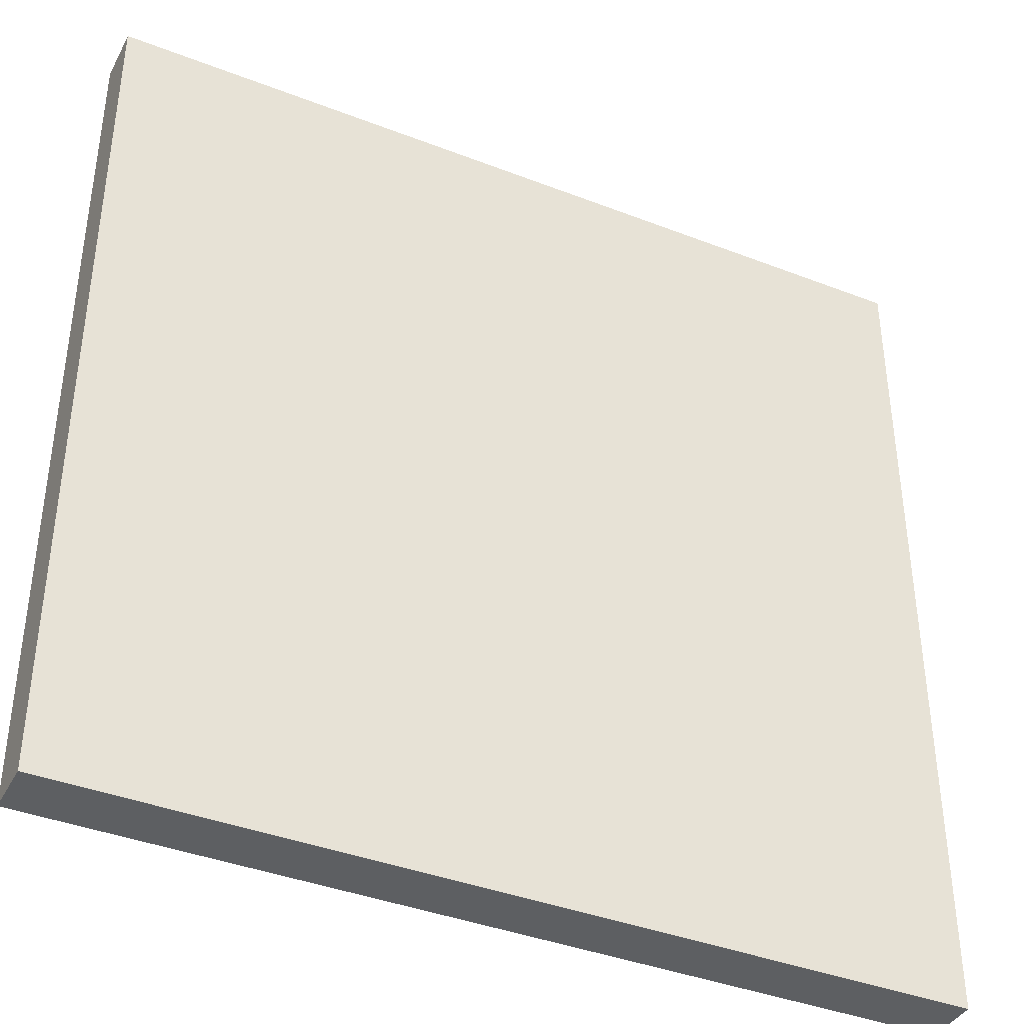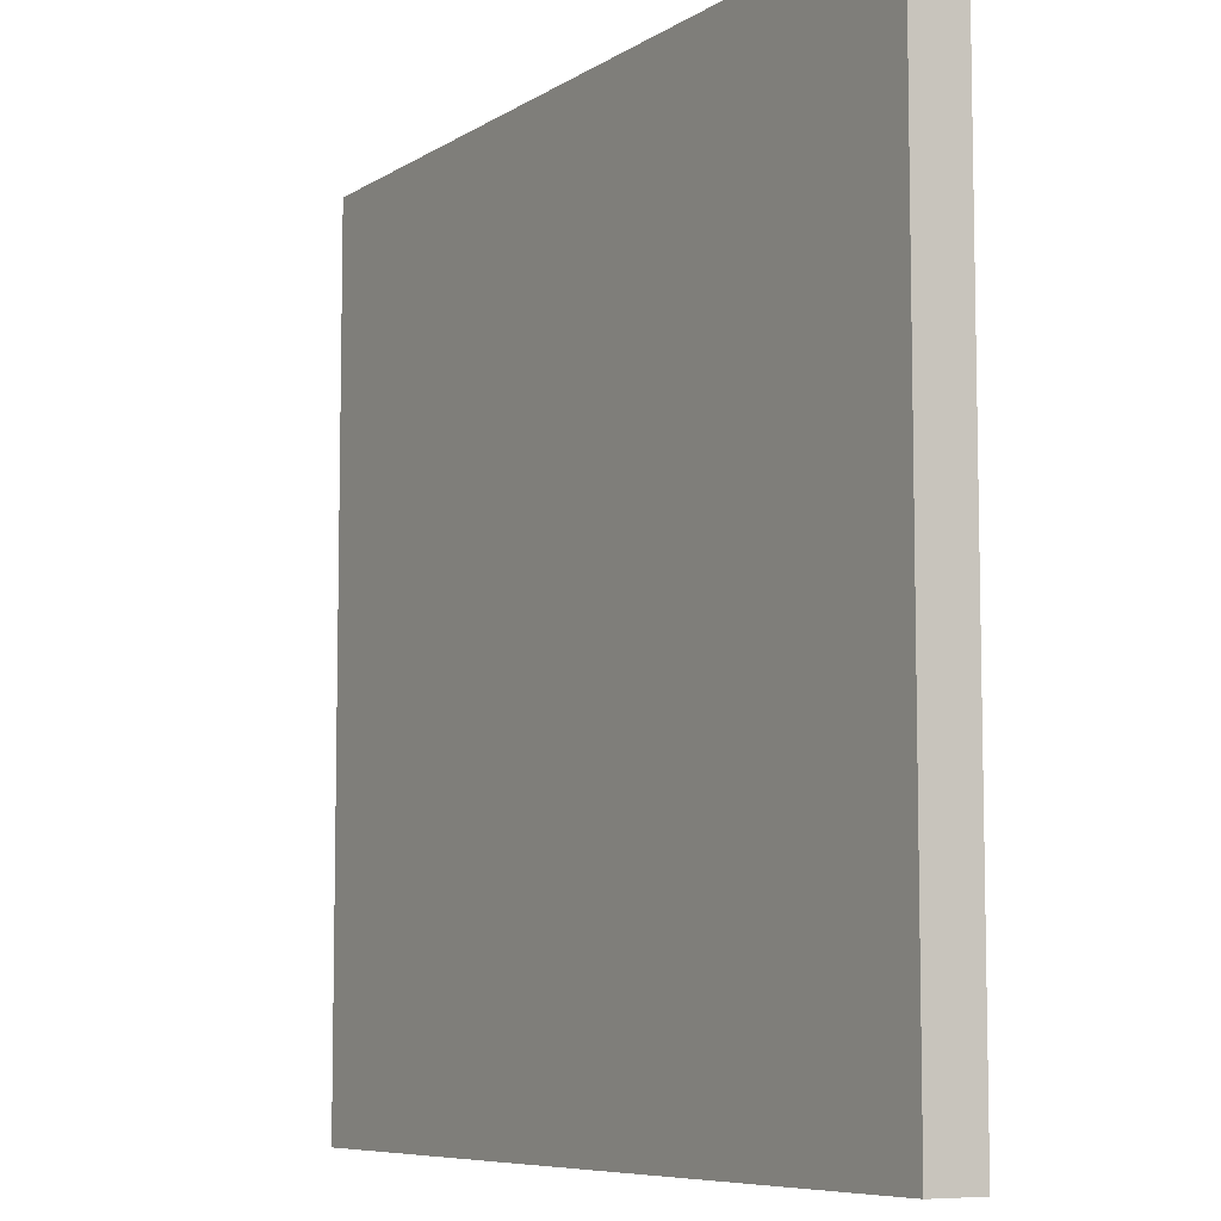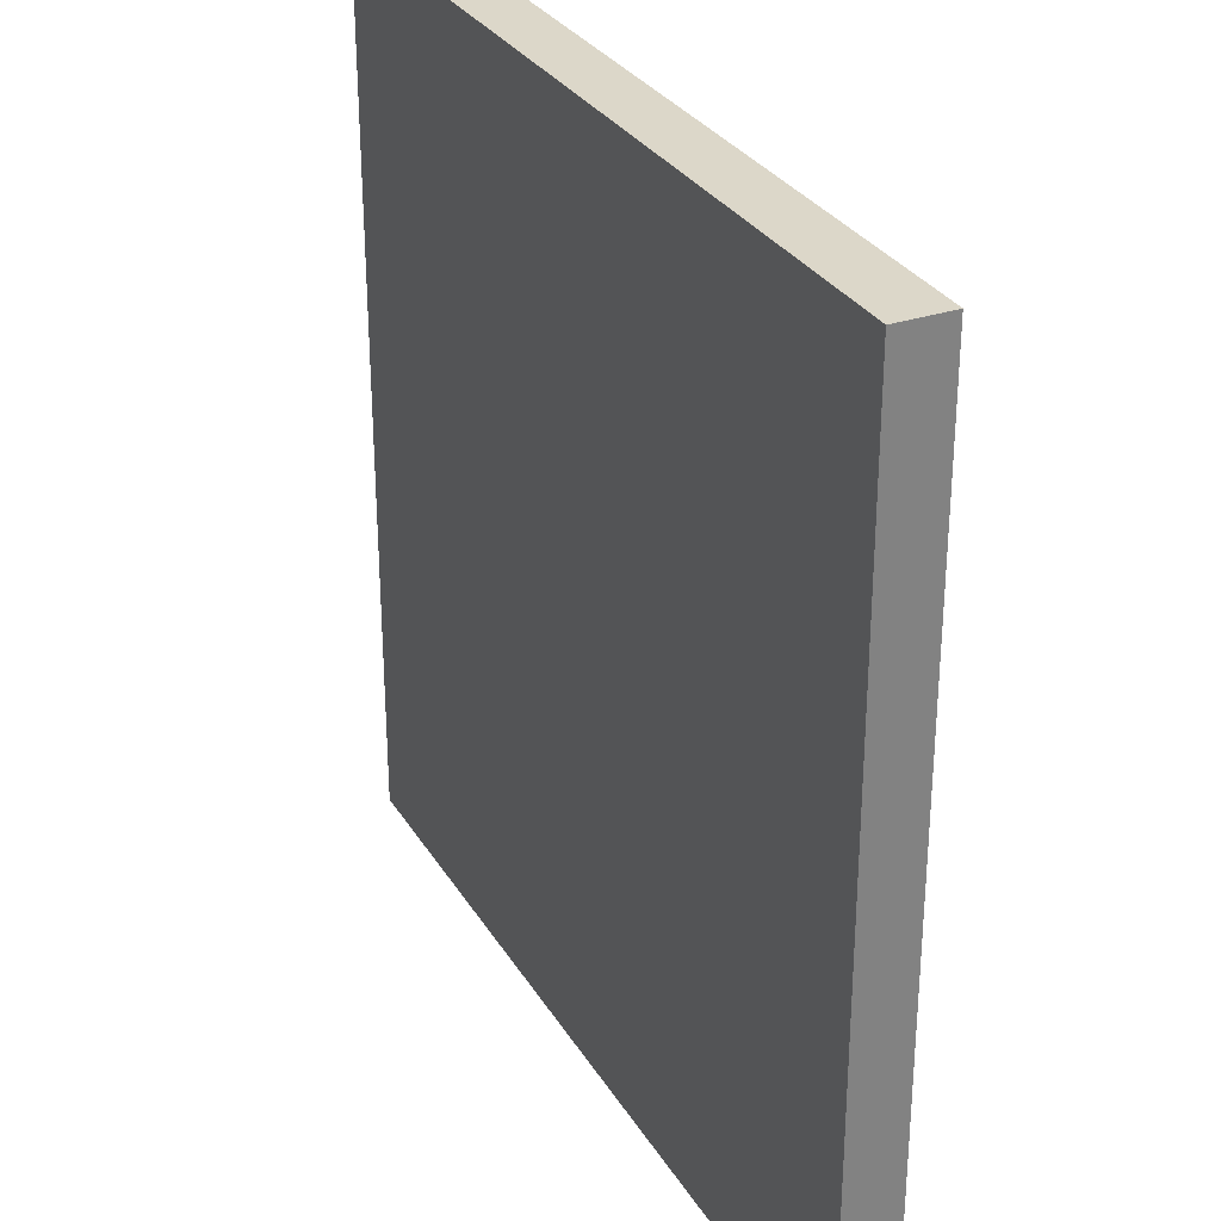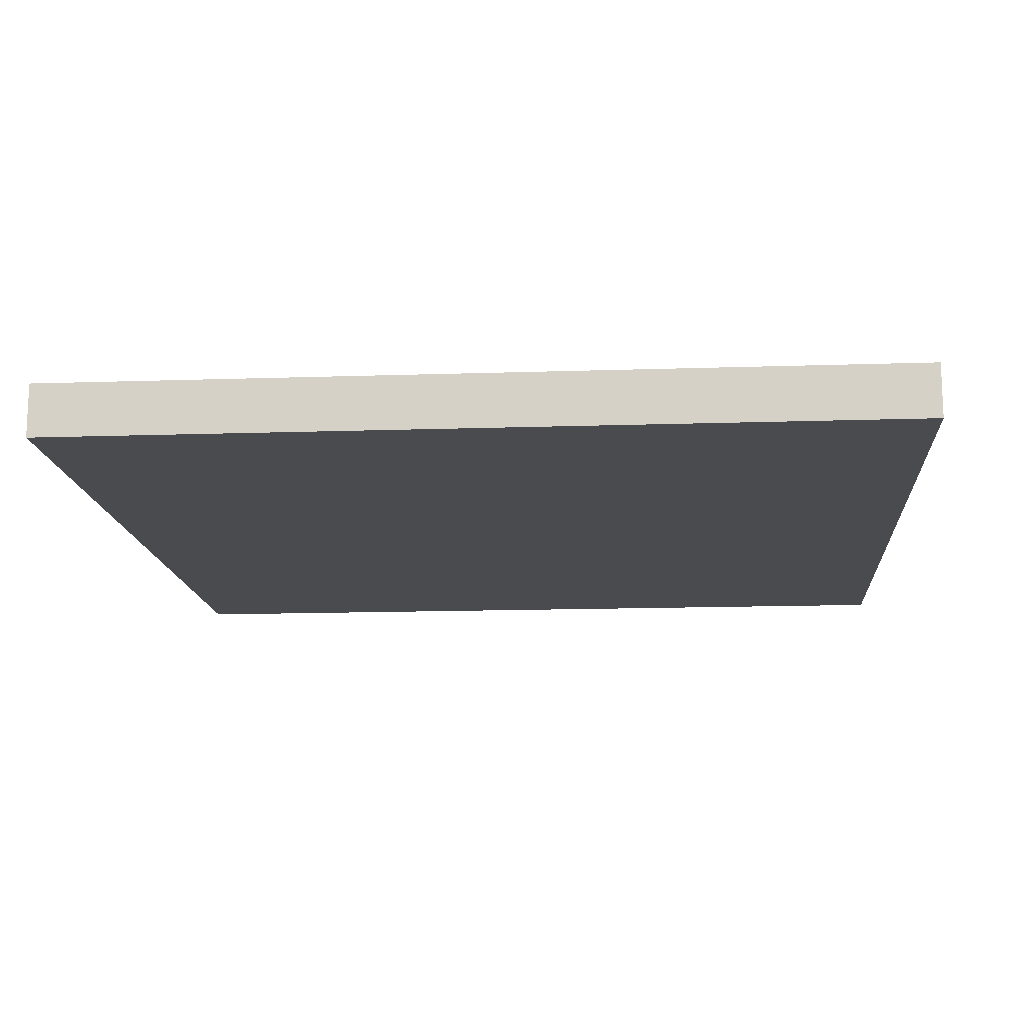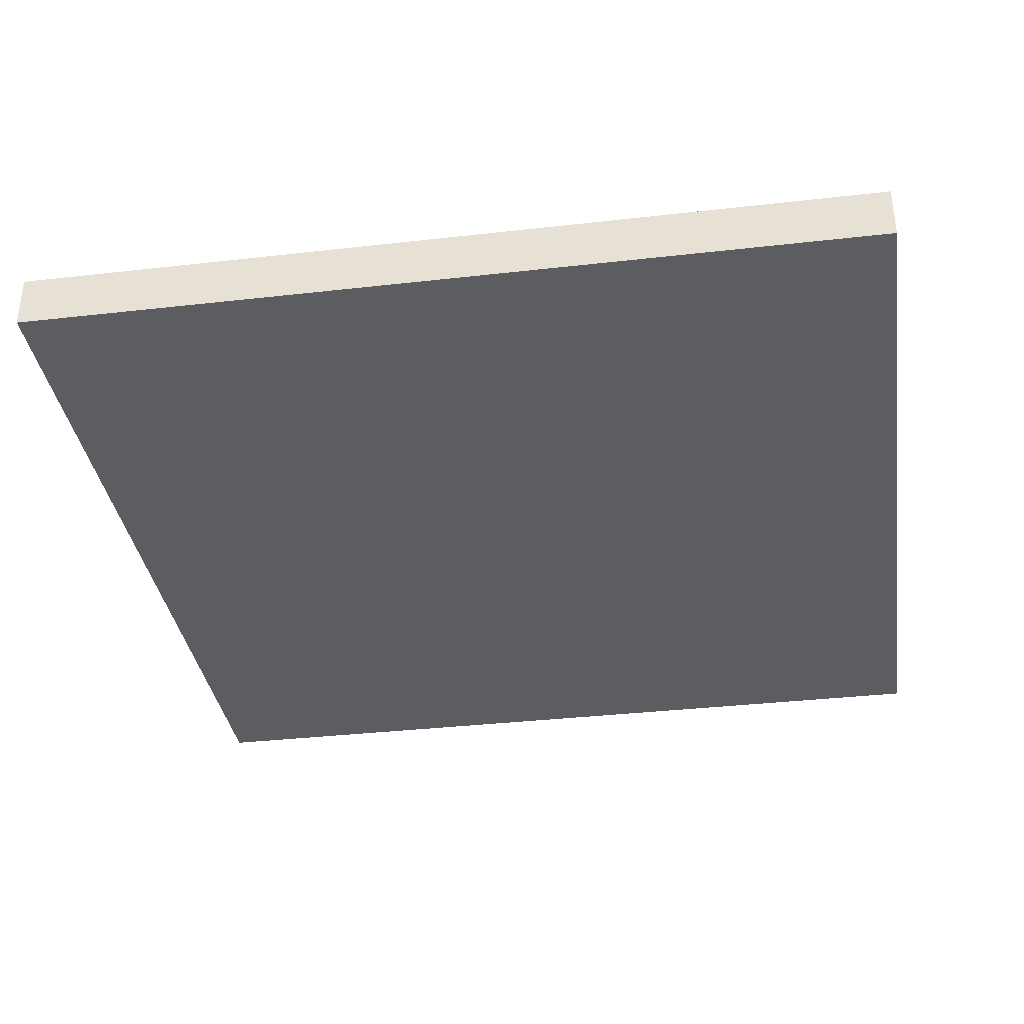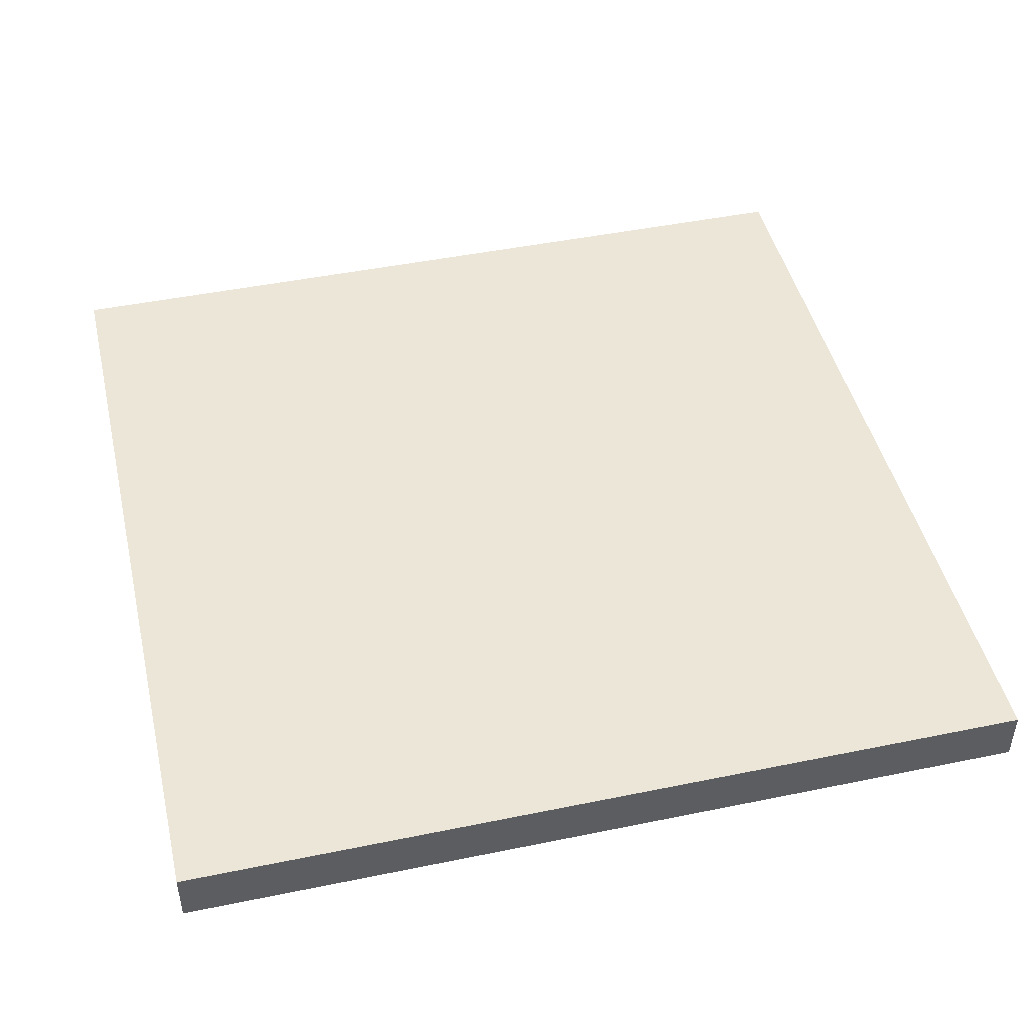
<metadata>
{"format":"obj","ext":"obj","renderer":"f3d","projection":"perspective","resolution":1024,"background":"white","views":[{"elev":-39.6,"azim":-25.7,"up":"+Z"},{"elev":-7.6,"azim":58.8,"up":"+Z"},{"elev":30.3,"azim":-116.0,"up":"+Z"},{"elev":-14.1,"azim":-175.7,"up":"+Y"},{"elev":-35.4,"azim":-81.4,"up":"+Y"},{"elev":46.1,"azim":-103.2,"up":"+Y"}]}
</metadata>
<code>
v  0.5 0.0313 -0.5
v  -0.5 0.0313 -0.5
v  -0.5 0.0313 0.5
v  0.5 0.0313 0.5
v  0.5 -0.0313 -0.5
v  -0.5 -0.0313 -0.5
v  -0.5 -0.0313 0.5
v  0.5 -0.0313 0.5
v  0.5 0.0313 -0.5
v  -0.5 0.0313 -0.5
v  -0.5 0.0313 0.5
v  0.5 0.0313 0.5
v  0.5 -0.0313 -0.5
v  -0.5 -0.0313 -0.5
v  -0.5 -0.0313 0.5
v  0.5 -0.0313 0.5
g Square
f 5 14 2
f 2 9 5
f 6 15 3
f 3 10 6
f 7 16 4
f 4 11 7
f 8 13 1
f 1 12 8
v  0.5 0.0313 -0.5
v  -0.5 0.0313 -0.5
v  -0.5 0.0313 0.5
v  0.5 0.0313 0.5
v  0.5 -0.0313 -0.5
v  -0.5 -0.0313 -0.5
v  -0.5 -0.0313 0.5
v  0.5 -0.0313 0.5
g Square_faces
f 19 20 17
f 17 18 19
f 21 24 23
f 23 22 21

</code>
